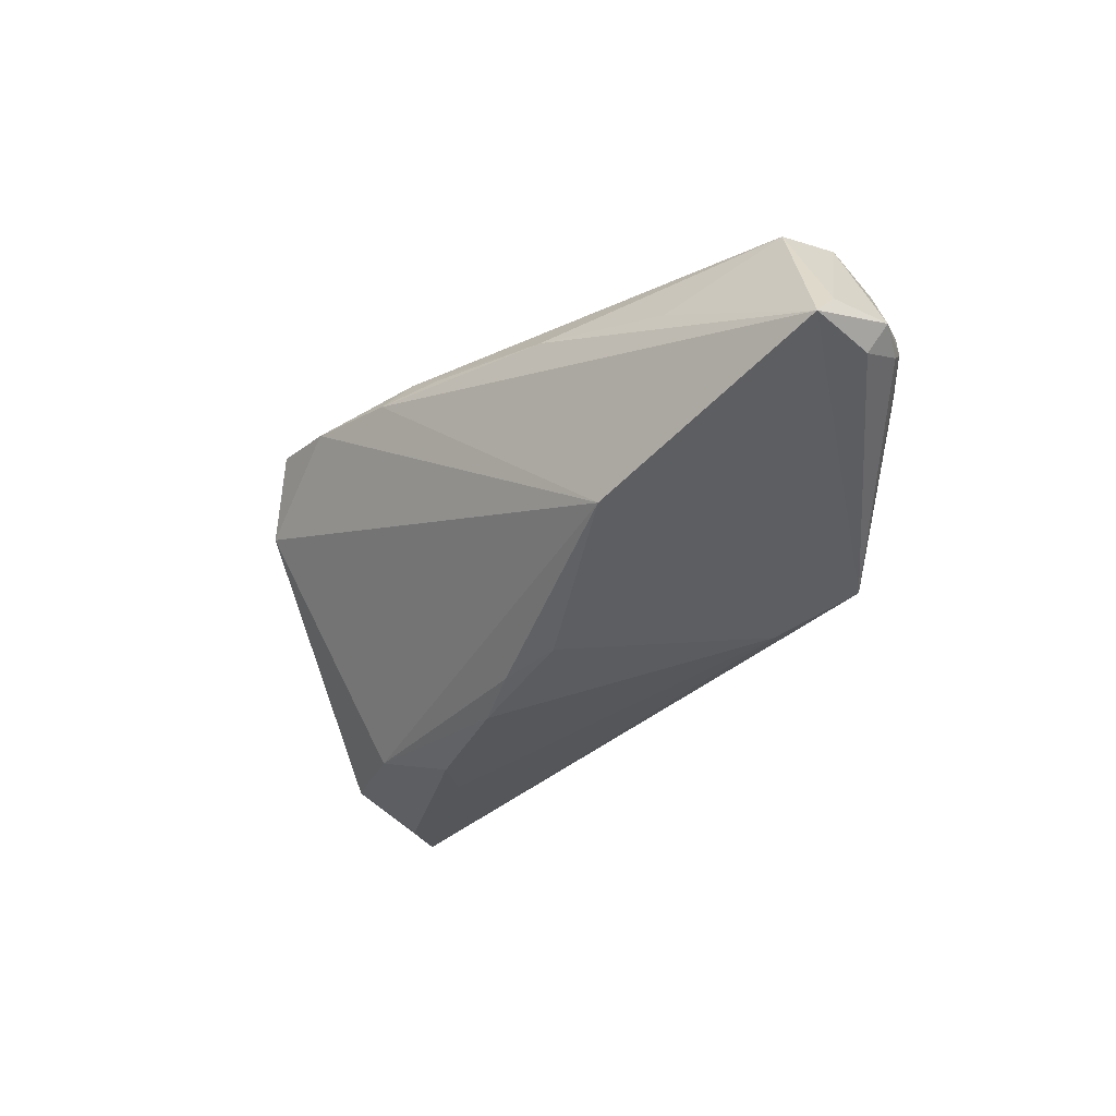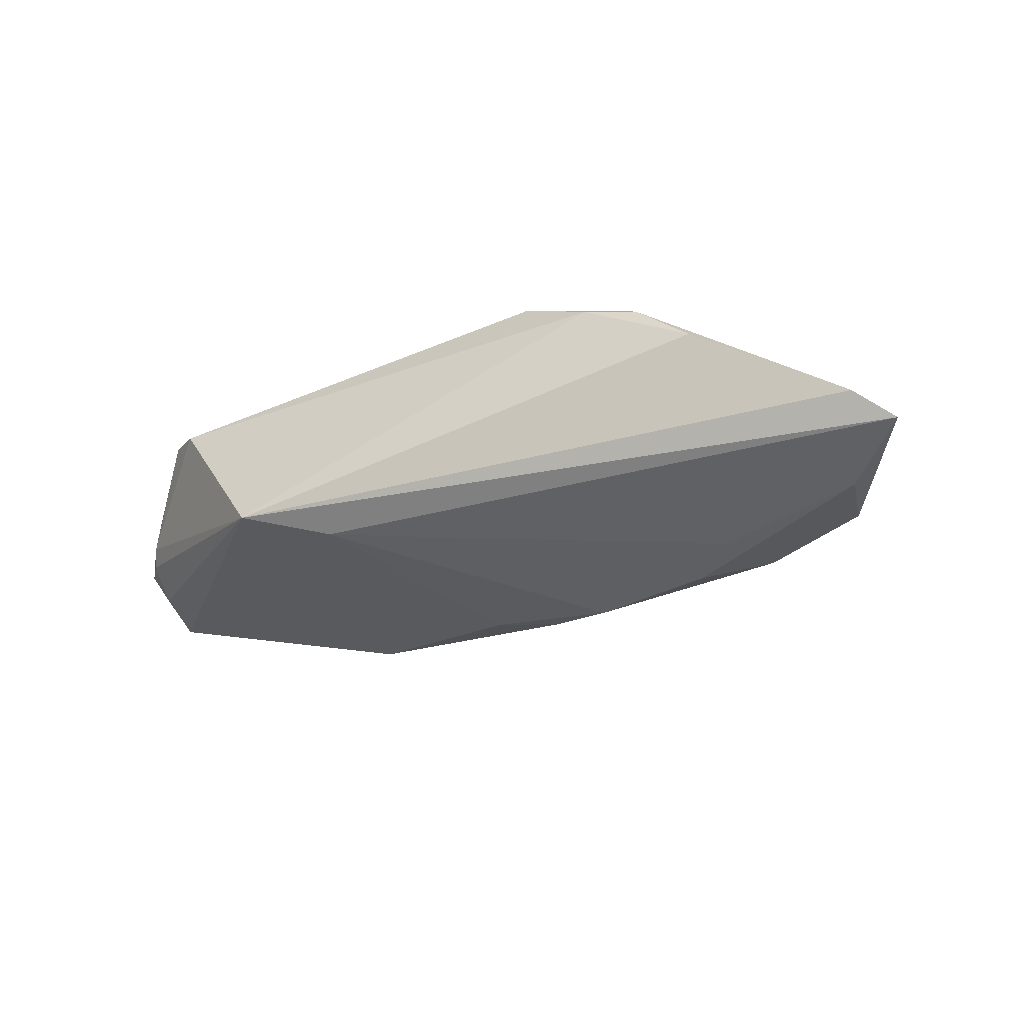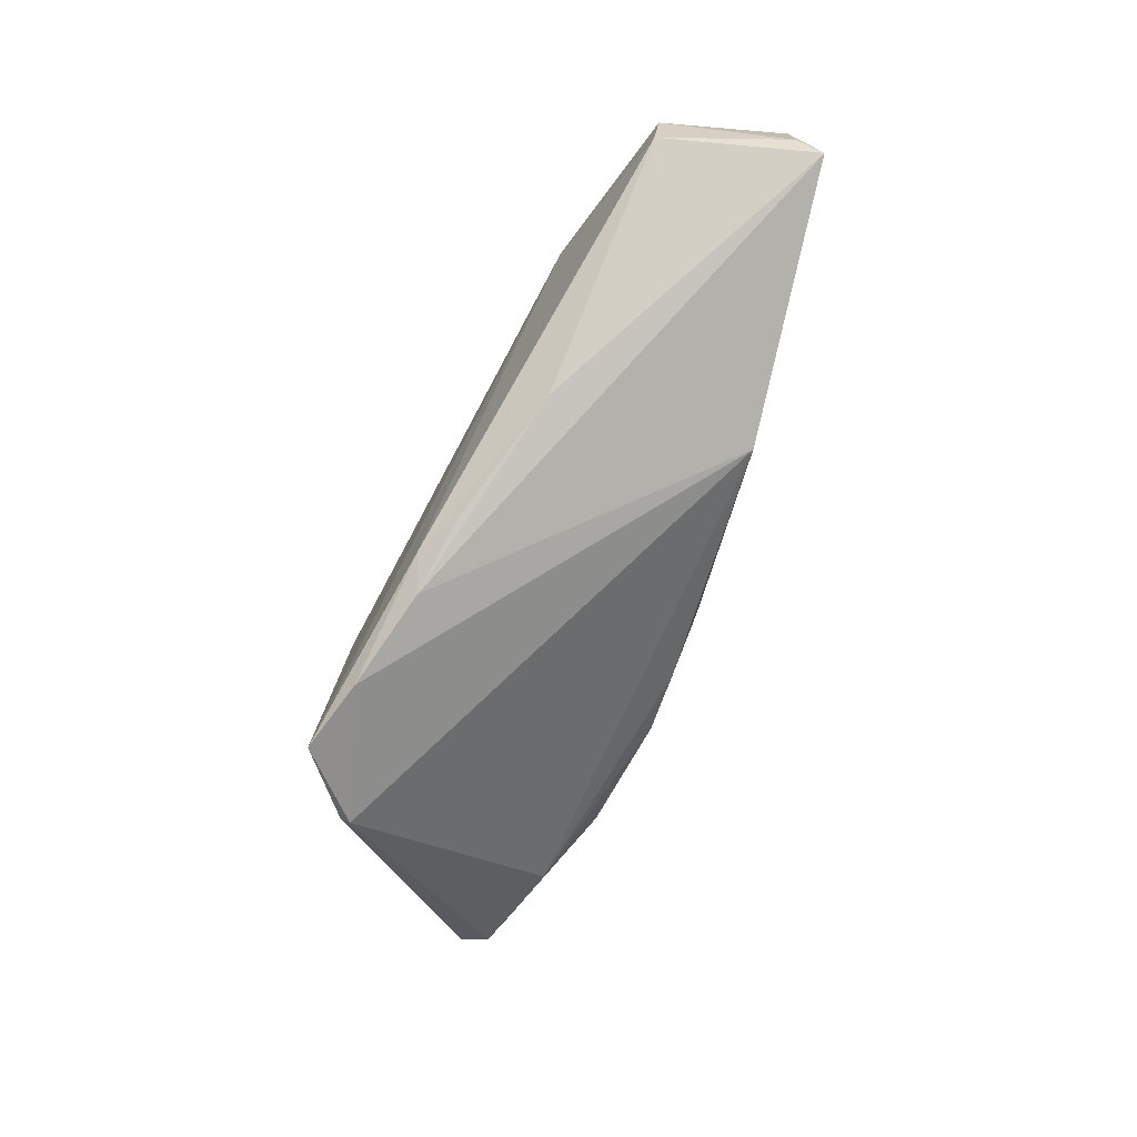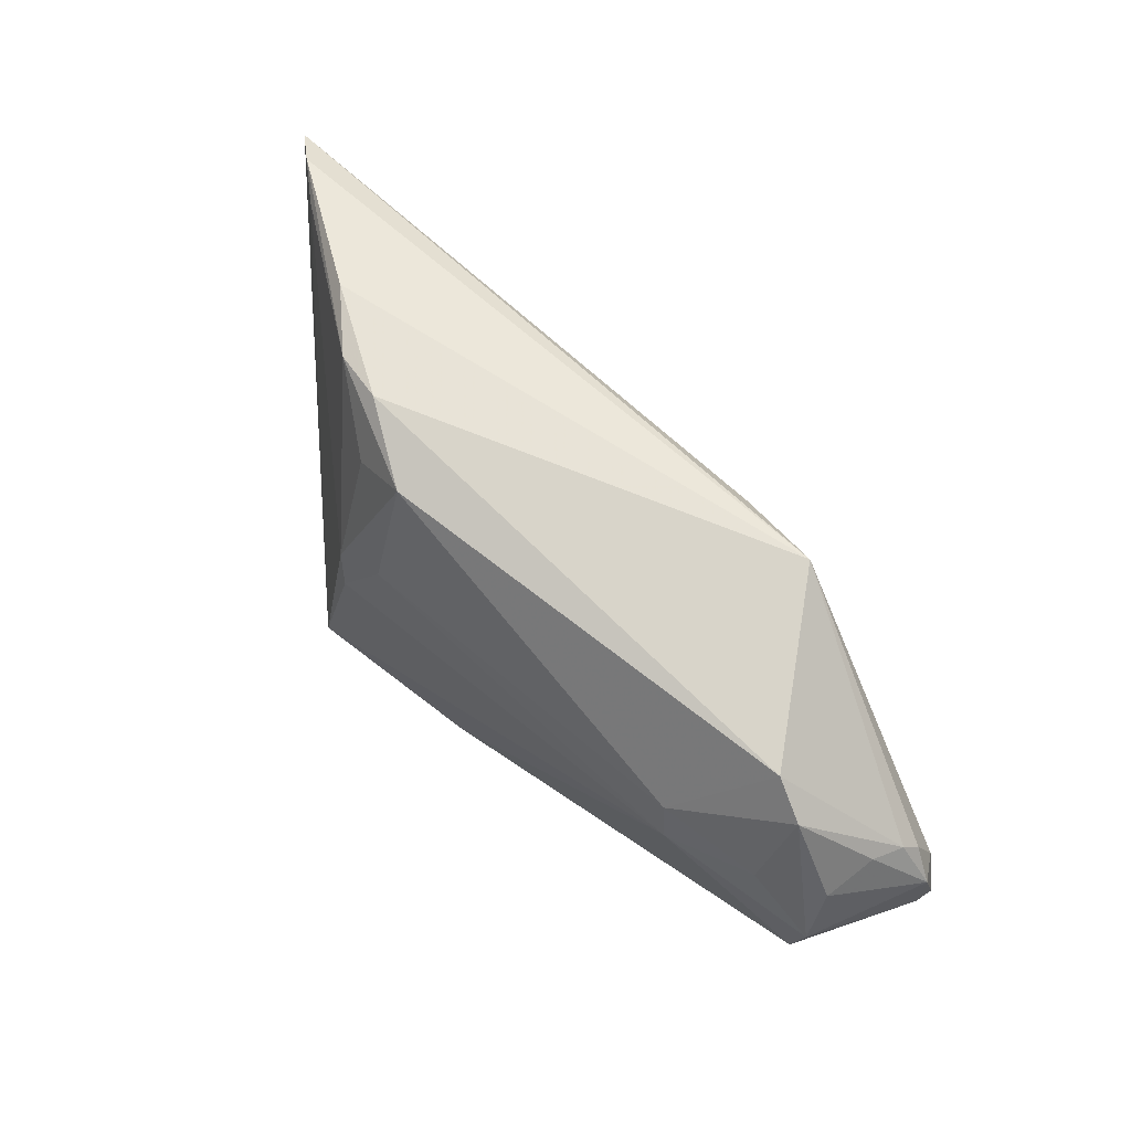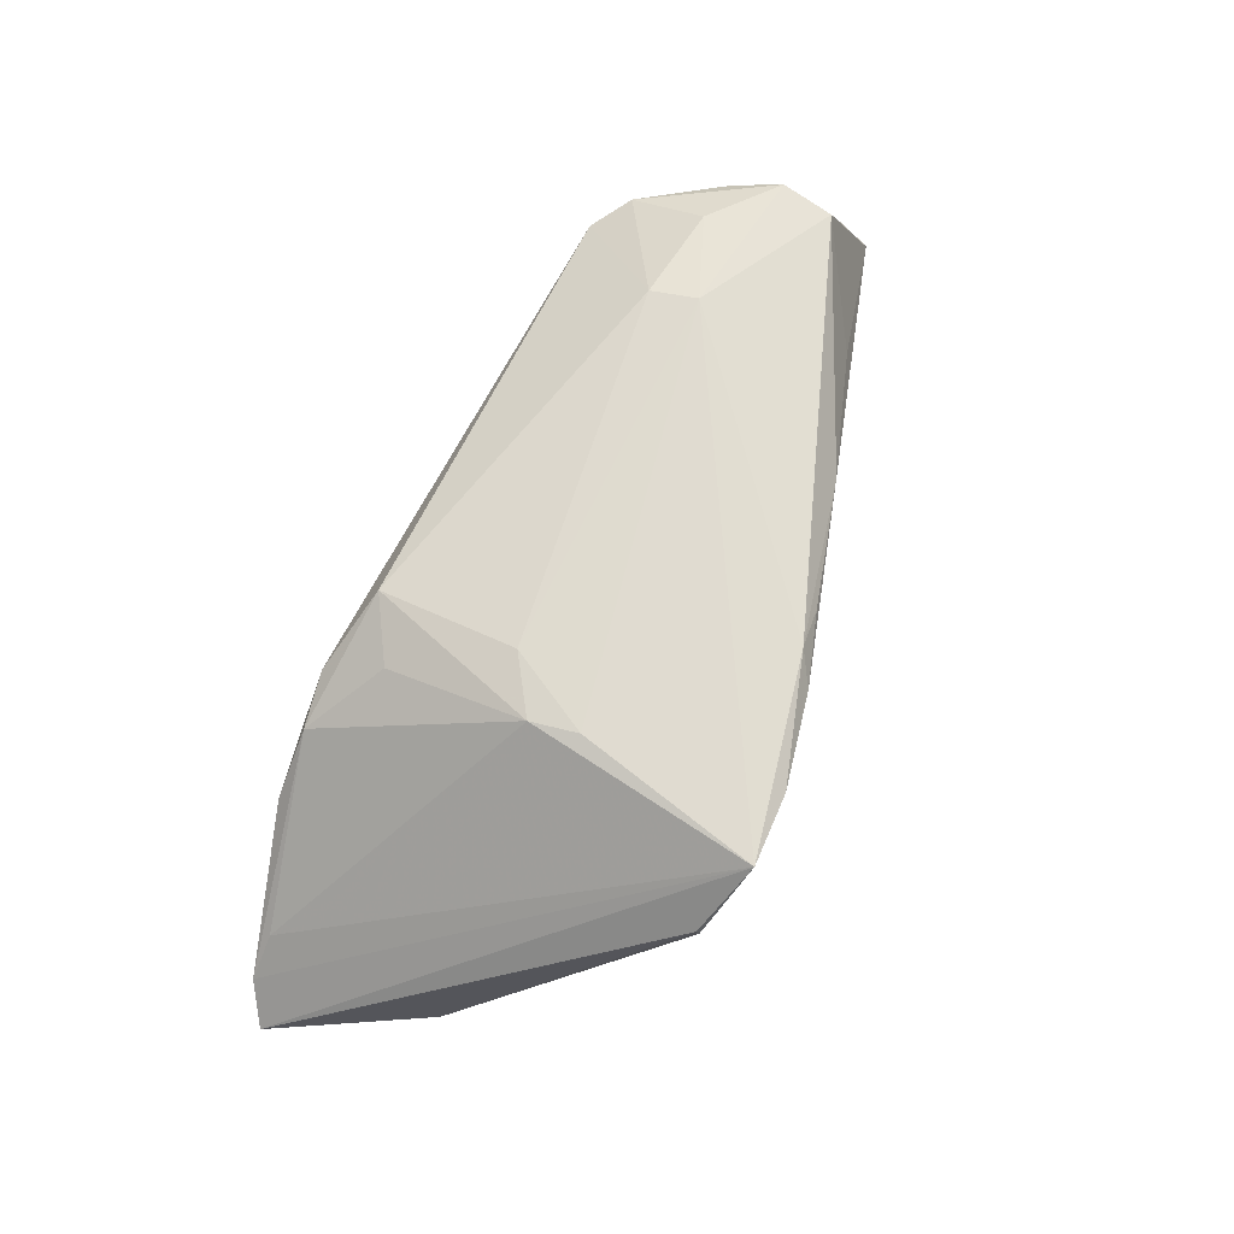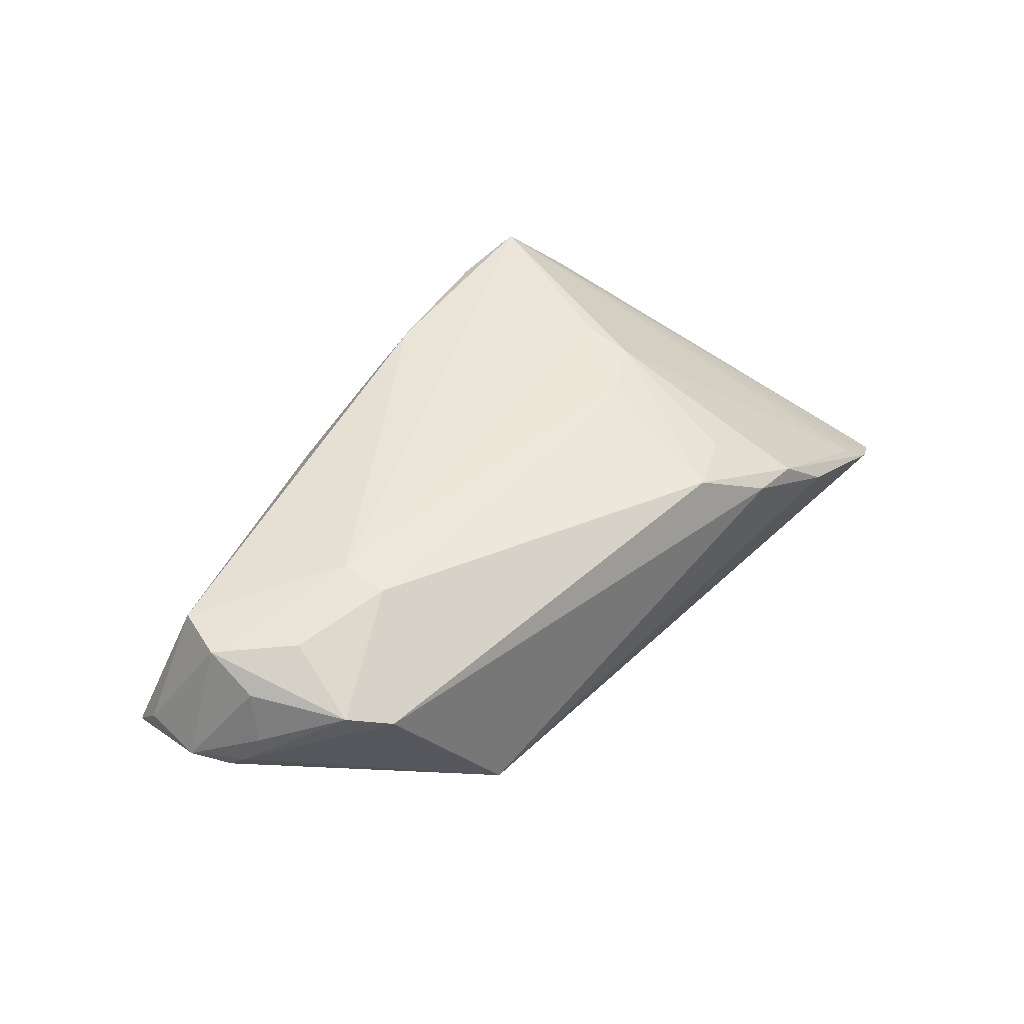
<metadata>
{"format":"obj","ext":"obj","renderer":"f3d","projection":"perspective","resolution":1024,"background":"white","views":[{"elev":-32.0,"azim":52.9,"up":"+Z"},{"elev":-34.0,"azim":-156.7,"up":"+Z"},{"elev":-75.9,"azim":61.5,"up":"+Y"},{"elev":63.4,"azim":42.8,"up":"+Y"},{"elev":69.8,"azim":-67.0,"up":"+Z"},{"elev":48.2,"azim":135.1,"up":"+Z"}]}
</metadata>
<code>
v -0.05153 0.02194 -0.01059
v 0.05589 -0.008857 -0.001173
v -0.04678 0.001597 -0.01405
v 0.02683 0.02464 -0.009001
v -0.03185 -0.02267 0.01008
v 0.05003 0.0007369 0.01562
v -0.02081 0.02558 0.008453
v 0.00363 -0.02124 0.01558
v -0.01994 0.001515 0.01752
v 0.02443 -0.01295 -0.009875
v 0.01621 0.02047 -0.01177
v 0.04849 -0.005596 0.01562
v -0.01319 0.005588 0.01756
v 0.03062 0.0092 0.01756
v -0.04694 0.02148 -0.006717
v 0.05071 0.008673 0.006611
v 0.05589 0.001718 0.002173
v -0.02719 0.02488 0.006919
v -0.02656 0.001942 -0.01824
v -0.04869 0.01181 -0.01642
v -0.02521 -0.02556 0.01824
v 0.0521 0.00735 0.002861
v 0.05394 0.0002476 -0.001263
v -0.01219 -0.001675 -0.01784
v -0.03119 0.00712 -0.01744
v -0.004821 -0.004283 -0.0164
v -0.001455 -0.02155 0.01768
v -0.004965 -0.02365 0.01565
v 0.04238 0.007428 0.01612
v -0.03389 0.02558 0.0006826
v 0.04949 0.006699 0.01241
v 0.05566 -0.00601 0.00194
v 0.03153 0.003602 0.01824
v 0.03645 -0.0128 0.008797
v 0.01974 -0.01752 0.01306
v -0.01184 0.02247 0.01407
v 0.04366 0.01667 0.01176
v -0.01653 -0.02558 0.01699
v -0.01918 0.01848 0.0128
v 0.05305 0.005576 0.001077
v -0.03202 -0.02235 0.01121
v 0.003067 -0.002961 -0.01542
v 0.03942 0.02013 0.01019
v -0.01924 -0.004181 0.01824
v -0.05589 0.0195 -0.01406
v -0.03471 -0.002438 -0.01545
f 6 33 12
f 18 39 36
f 10 4 2
f 42 4 10
f 46 5 3
f 46 19 24
f 10 5 46
f 41 21 45
f 41 5 21
f 45 3 41
f 3 5 41
f 21 33 44
f 29 33 6
f 20 3 45
f 25 19 20
f 20 46 3
f 19 46 20
f 7 4 30
f 30 18 7
f 7 18 36
f 43 7 36
f 4 7 43
f 17 2 23
f 23 2 4
f 17 6 32
f 32 2 17
f 6 12 32
f 12 2 32
f 11 42 24
f 4 42 11
f 24 19 11
f 11 19 25
f 45 4 11
f 11 20 45
f 25 20 11
f 26 46 24
f 10 46 26
f 24 42 26
f 26 42 10
f 13 44 33
f 33 29 14
f 36 13 14
f 14 13 33
f 14 43 36
f 1 18 30
f 1 15 18
f 30 4 1
f 45 21 1
f 21 15 1
f 1 4 45
f 31 6 17
f 17 16 31
f 4 43 22
f 22 16 17
f 27 35 12
f 27 33 21
f 27 12 33
f 34 2 12
f 12 35 34
f 34 35 2
f 10 2 28
f 2 35 28
f 44 13 9
f 9 13 36
f 21 44 9
f 39 18 9
f 36 39 9
f 9 15 21
f 18 15 9
f 37 14 29
f 43 14 37
f 37 29 6
f 6 31 37
f 37 31 16
f 16 22 37
f 37 22 43
f 17 23 40
f 40 22 17
f 40 23 4
f 4 22 40
f 10 28 38
f 21 5 38
f 38 5 10
f 38 27 21
f 38 28 27
f 35 27 8
f 8 28 35
f 27 28 8

</code>
